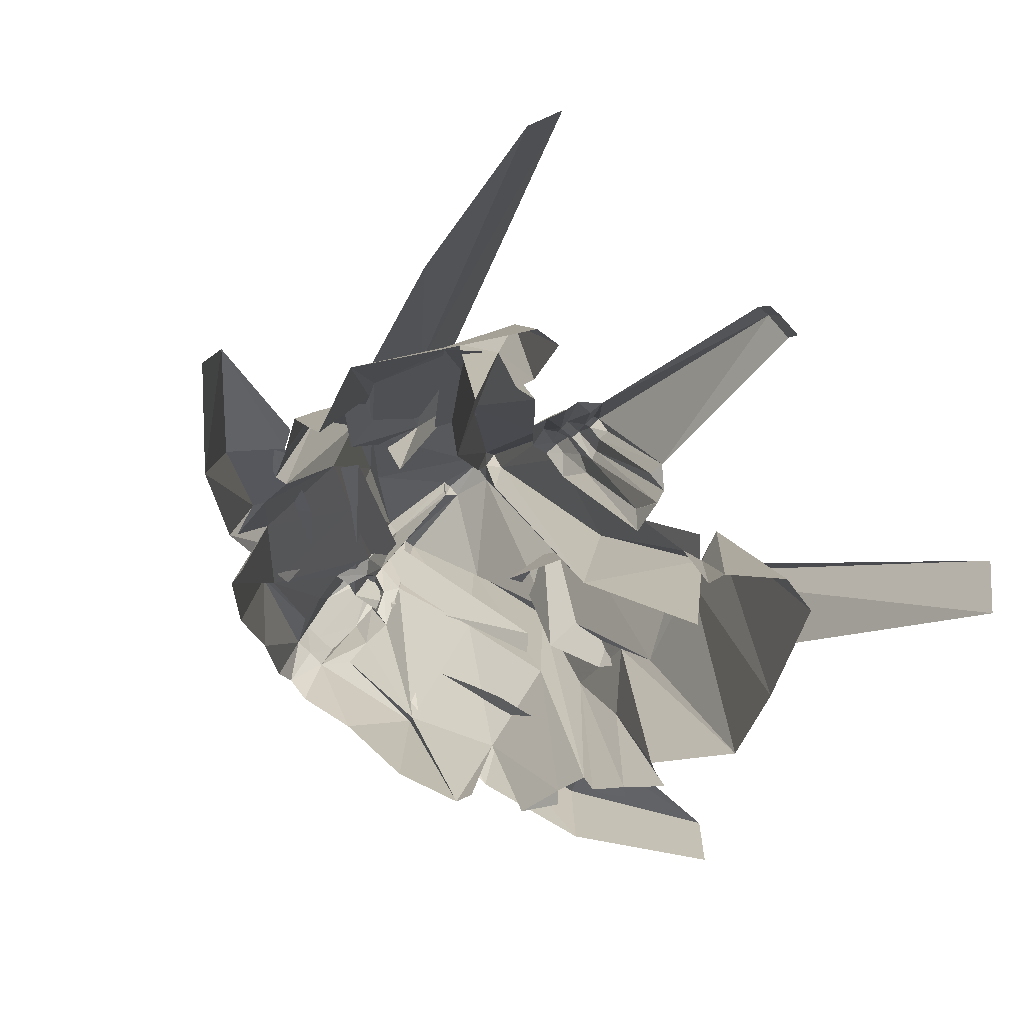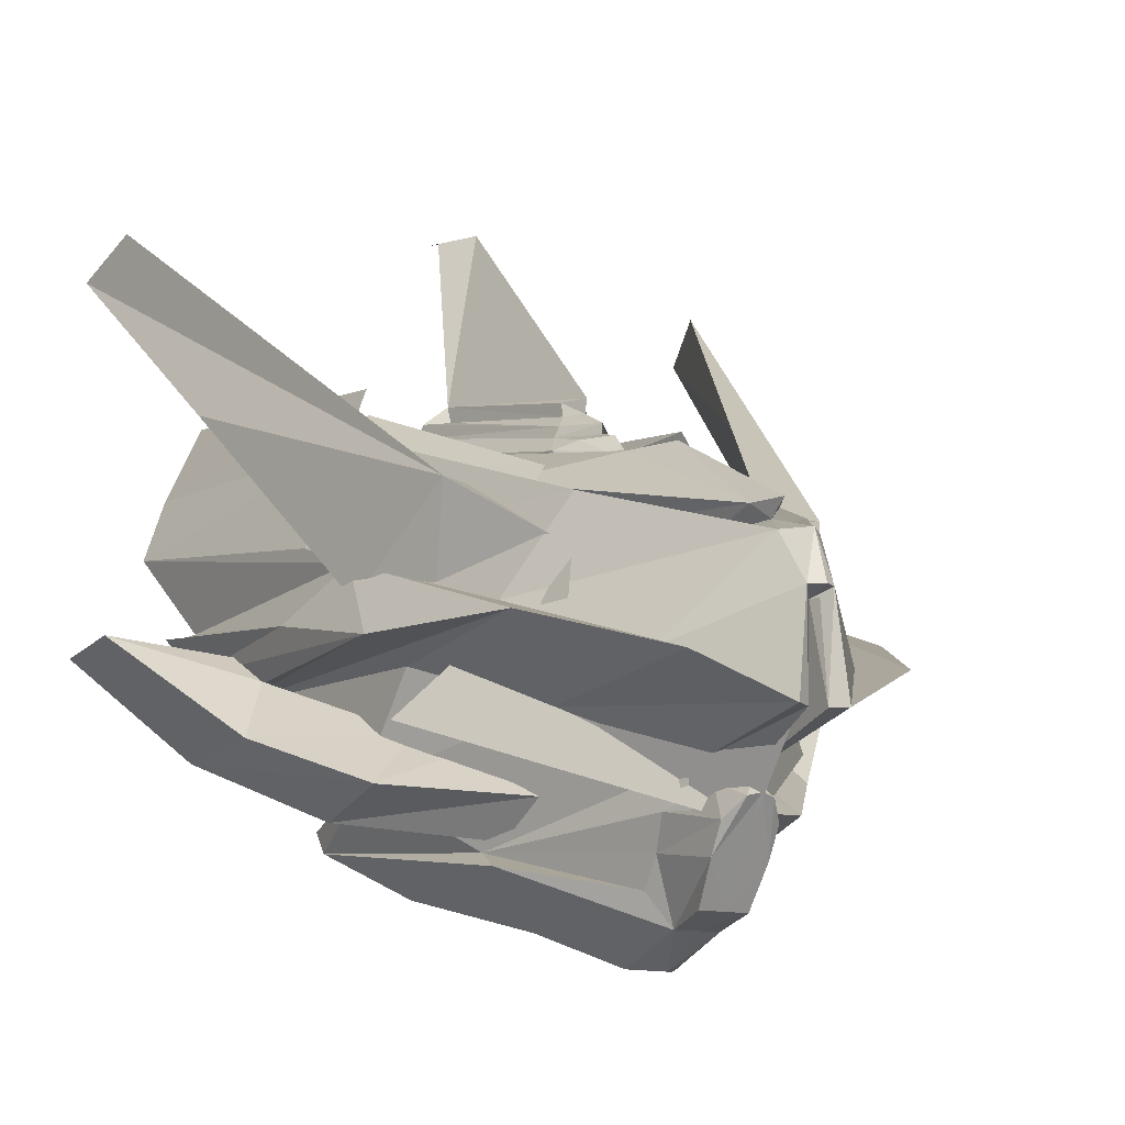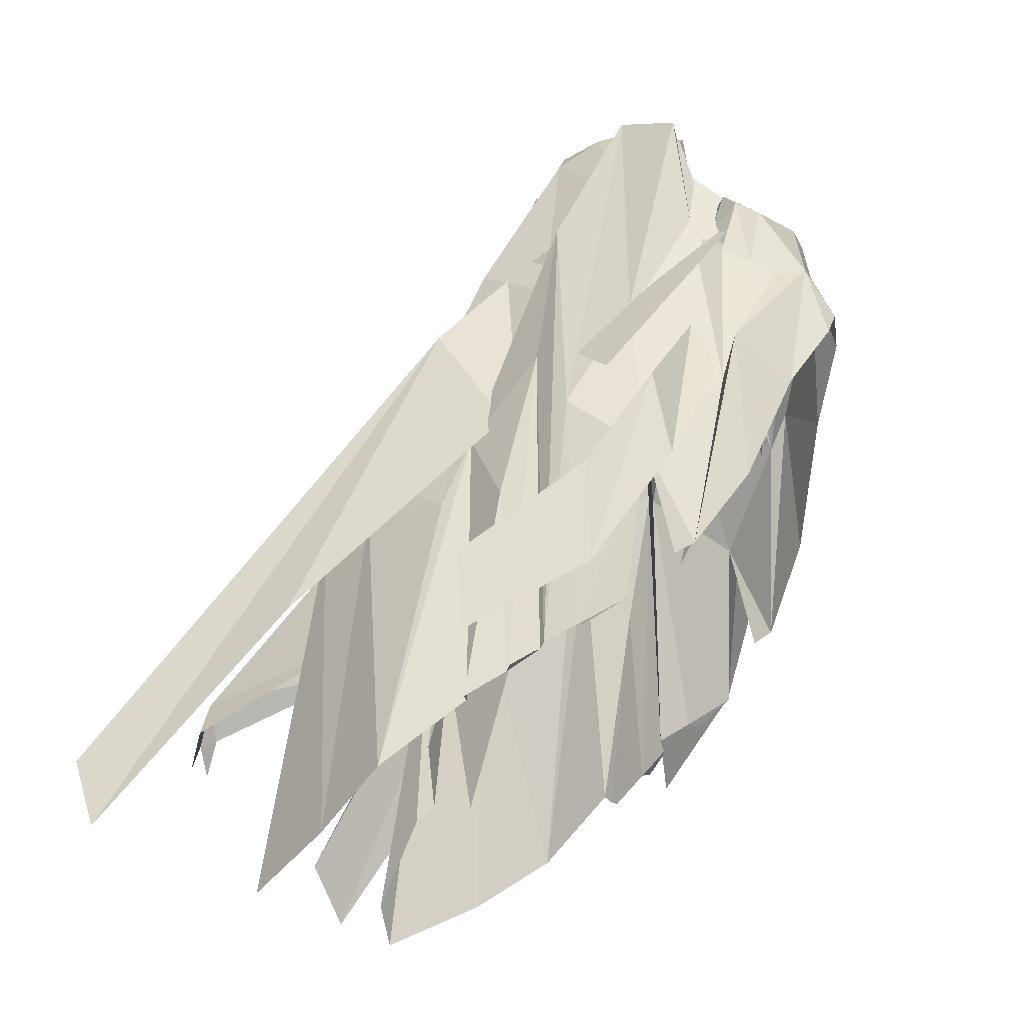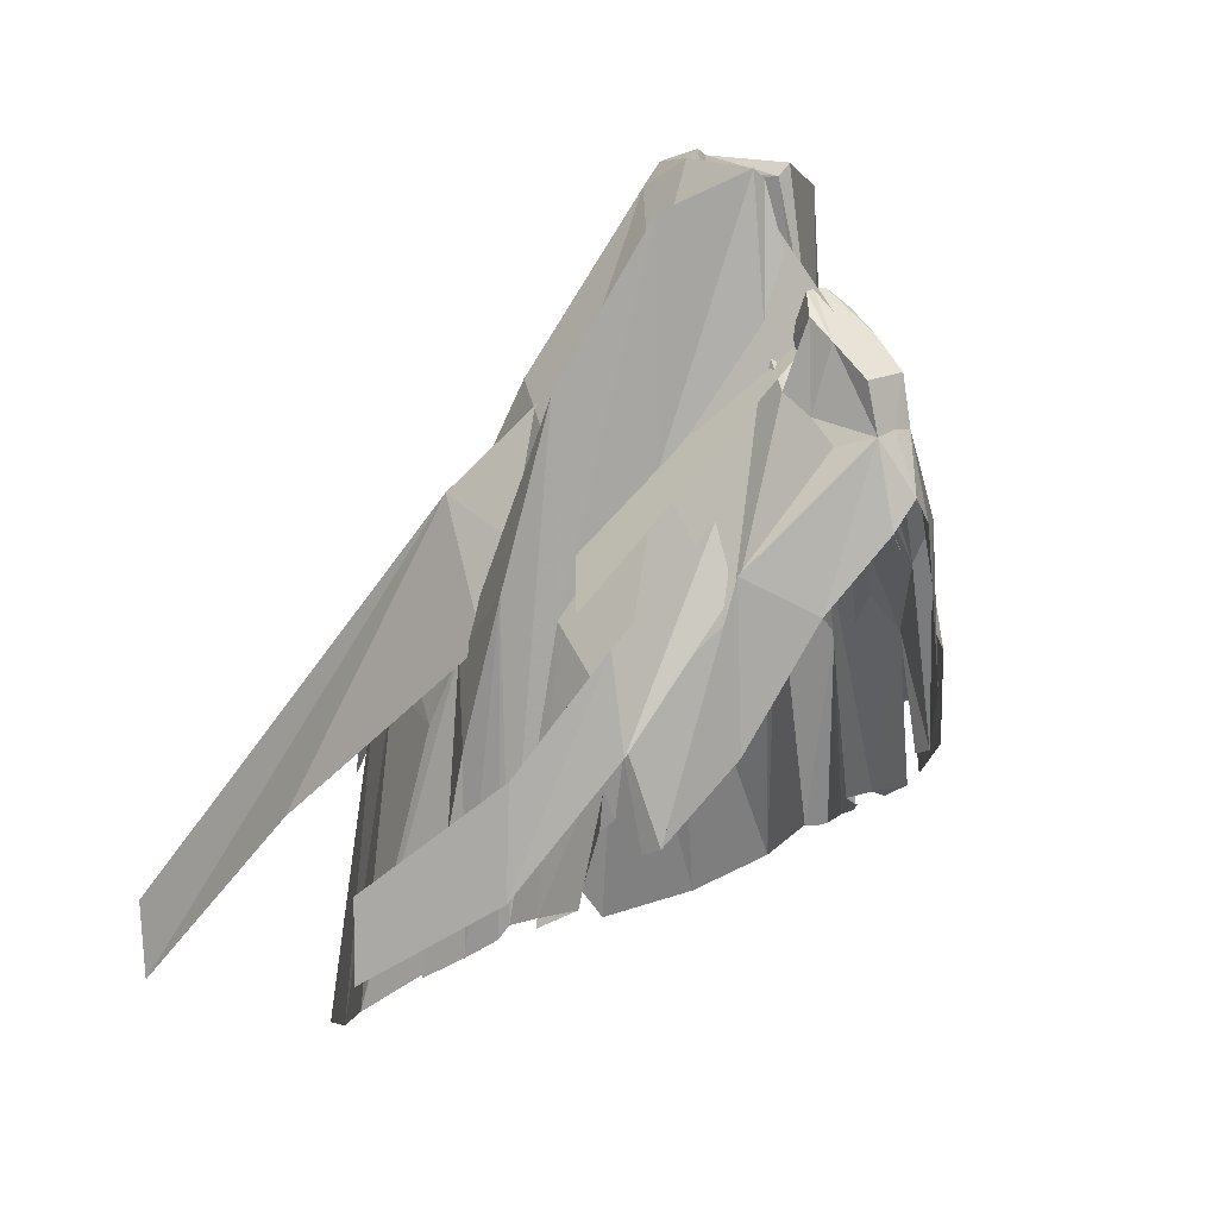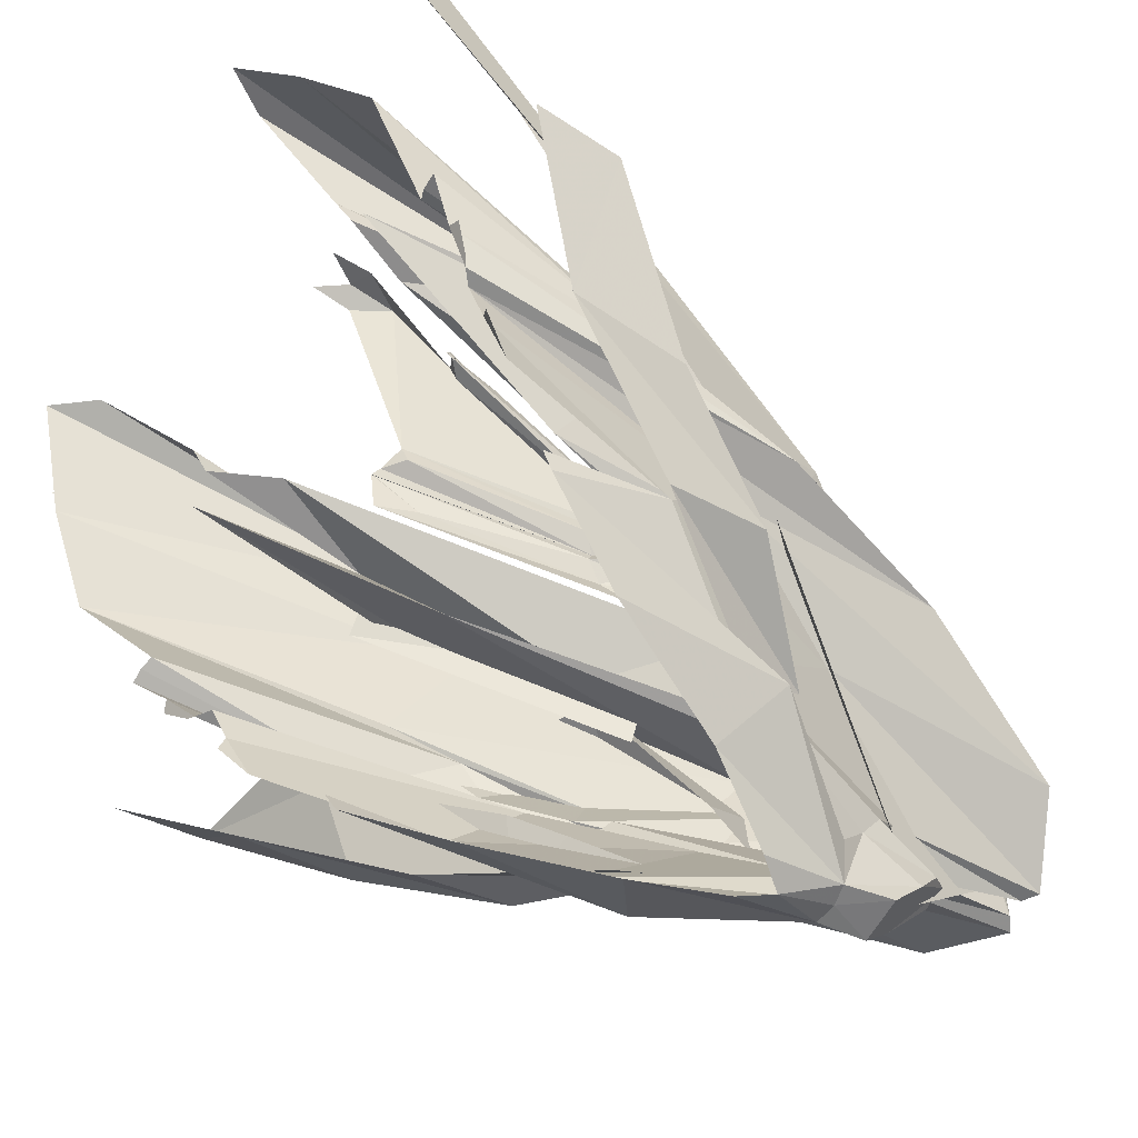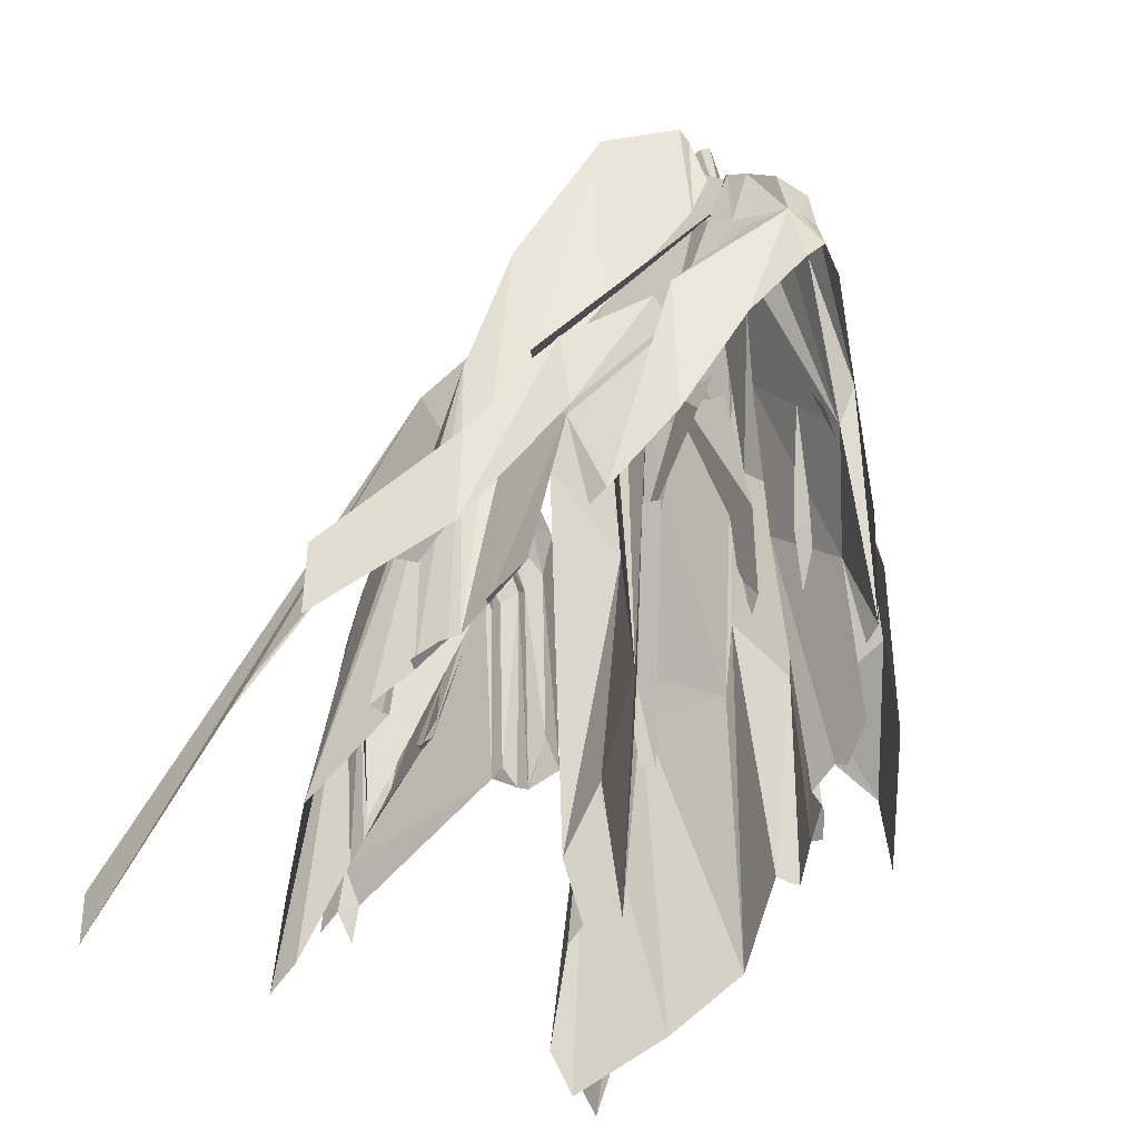
<metadata>
{"format":"obj","ext":"obj","renderer":"f3d","projection":"perspective","resolution":1024,"background":"white","views":[{"elev":-76.1,"azim":134.0,"up":"+Z"},{"elev":-13.4,"azim":-25.8,"up":"+Y"},{"elev":-18.9,"azim":-71.4,"up":"+Z"},{"elev":18.3,"azim":-42.8,"up":"+Z"},{"elev":-63.8,"azim":-120.2,"up":"+Y"},{"elev":-33.8,"azim":-40.7,"up":"+Z"}]}
</metadata>
<code>
g mbg004_head
v -0.1562 -0.7445 4.581
v -0.3881 -0.6584 4.097
v -0.2688 -0.5458 4.091
v -0.2225 -0.8704 4.581
v 0.3869 -0.6584 4.097
v 0.1551 -0.7445 4.581
v 0.2677 -0.5458 4.091
v 0.2213 -0.8704 4.581
v -0.2821 -1.056 4.574
v 0.002721 -1.38 4.971
v -0.3814 -1.168 4.481
v 0.002721 -1.241 5.097
v 0.2809 -1.056 4.574
v 0.3803 -1.168 4.481
v -0.7126 -0.9697 4.004
v -0.5536 -1.182 4.011
v -0.7258 -0.983 3.845
v -0.5338 -1.168 4.223
v -0.4675 -1.049 4.117
v -0.494 -0.9962 4.044
v -0.302 -1.168 4.382
v -0.3947 -1.268 4.448
v -0.2622 -1.215 4.475
v -0.4013 -1.308 4.269
v -0.1894 -1.301 4.634
v -0.2026 -1.361 4.528
v 0.5525 -1.182 4.011
v 0.7114 -0.9697 4.004
v 0.7247 -0.983 3.845
v 0.5392 -1.168 4.223
v 0.4664 -1.049 4.117
v 0.4929 -0.9962 4.044
v 0.3008 -1.168 4.382
v 0.3935 -1.268 4.448
v 0.261 -1.215 4.475
v 0.4001 -1.308 4.269
v 0.1948 -1.301 4.634
v 0.2014 -1.361 4.528
v -0.4874 -0.9896 3.826
v -0.4742 -1.043 3.865
v -0.5073 -1.003 3.832
v -0.4609 -1.049 3.872
v -0.4344 -1.036 4.495
v -0.4344 -1.049 3.892
v -0.4675 -0.9697 4.203
v -0.5271 -0.9167 3.773
v -0.494 -0.9101 3.773
v -0.4742 -0.9035 3.779
v -0.4013 -0.8836 4.342
v -0.5338 -0.7445 3.647
v -0.3284 -1.049 4.826
v -0.3351 -1.069 4.435
v -0.4278 -1.115 3.925
v -0.4278 -0.8306 4.203
v -0.2953 -1.009 4.706
v -0.1894 -1.155 5.13
v -0.3616 -0.6452 4.216
v -0.4609 -0.5988 3.541
v -0.3086 -0.526 4.177
v -0.3086 -0.579 4.071
v -0.3616 -0.42 3.448
v -0.3086 -0.42 3.528
v -0.2688 -0.5193 3.706
v -0.2688 -0.5591 3.739
v -0.2158 -0.5657 3.865
v -0.2092 -0.7578 4.488
v -0.196 -0.8108 4.183
v -0.04364 -0.7247 4.654
v -0.02377 -0.8969 5.024
v 0.002721 -0.7247 4.746
v -0.3152 -0.6319 3.739
v -0.3417 -0.6584 4.302
v -0.2092 -0.8439 4.799
v -0.03702 -0.9631 5.13
v -0.0304 -0.9234 4.905
v 0.002721 -0.9234 5.044
v 0.002721 -0.8969 5.084
v 0.02921 -0.8969 5.024
v 0.04246 -0.7247 4.654
v -0.1761 -1.129 4.991
v -0.02377 -1.056 5.19
v -0.04364 -1.235 5.197
v 0.002721 -0.9631 5.17
v 0.03584 -0.9631 5.13
v 0.02259 -1.056 5.19
v 0.02921 -0.9234 4.905
v 0.1948 -0.8108 4.183
v 0.208 -0.7578 4.488
v 0.3074 -0.579 4.071
v 0.2147 -0.5657 3.865
v 0.2743 -0.5591 3.739
v 0.2677 -0.5193 3.706
v 0.002721 -1.056 5.203
v 0.002721 -1.069 5.15
v 0.314 -0.526 4.177
v 0.3074 -0.42 3.528
v 0.367 -0.42 3.448
v 0.4597 -0.5988 3.541
v 0.3604 -0.6452 4.216
v 0.5326 -0.7445 3.647
v 0.314 -0.6319 3.739
v 0.3405 -0.6584 4.302
v 0.4266 -0.8306 4.203
v 0.208 -0.8439 4.799
v 0.4001 -0.8836 4.342
v 0.473 -0.9035 3.779
v 0.2941 -1.009 4.706
v 0.473 -0.9697 4.203
v 0.4995 -0.9101 3.773
v 0.526 -0.9167 3.773
v 0.4862 -0.9896 3.826
v 0.4332 -1.036 4.495
v 0.1749 -1.129 4.991
v 0.3273 -1.049 4.826
v 0.1882 -1.155 5.13
v 0.04246 -1.235 5.197
v 0.4597 -1.049 3.872
v 0.473 -1.043 3.865
v 0.5061 -1.003 3.832
v 0.4332 -1.049 3.892
v 0.3339 -1.069 4.435
v 0.4332 -1.115 3.925
v 0.2014 -1.168 4.693
v 0.3538 -1.241 4.302
v 0.2279 -1.374 4.488
v 0.42 -1.215 3.971
v 0.4465 -1.135 3.918
v 0.05571 -1.274 4.912
v 0.3405 -1.334 4.097
v 0.3471 -1.294 4.077
v 0.01597 -1.235 5.177
v 0.002721 -1.288 4.998
v 0.009345 -1.069 5.17
v 0.2412 -1.407 4.574
v 0.2478 -1.427 4.263
v 0.1352 -1.5 4.501
v 0.04246 -1.519 4.793
v 0.04246 -1.566 4.64
v 0.002721 -1.572 4.693
v 0.07558 -1.46 4.773
v 0.0822 -1.407 4.812
v 0.08882 -1.347 4.846
v 0.02921 -1.308 4.912
v 0.04908 -1.374 4.971
v 0.04908 -1.347 4.872
v 0.04908 -1.427 4.938
v 0.02259 -1.341 5.005
v 0.002721 -1.308 4.971
v 0.002721 -1.334 5.005
v 0.04246 -1.5 4.885
v 0.002721 -1.5 4.885
v 0.002721 -1.519 4.799
v -0.03702 -1.519 4.793
v -0.04364 -1.566 4.64
v -0.1364 -1.5 4.501
v -0.04364 -1.5 4.885
v -0.05027 -1.427 4.938
v -0.02377 -1.341 5.005
v -0.0304 -1.308 4.912
v -0.05027 -1.374 4.971
v -0.2423 -1.407 4.574
v -0.249 -1.427 4.263
v -0.3417 -1.334 4.097
v -0.2225 -1.374 4.488
v -0.07676 -1.407 4.812
v -0.07676 -1.46 4.773
v -0.08338 -1.347 4.846
v -0.05027 -1.347 4.872
v -0.05027 -1.274 4.912
v -0.3549 -1.241 4.302
v -0.3483 -1.294 4.077
v -0.01715 -1.235 5.177
v -0.196 -1.168 4.693
v -0.01053 -1.069 5.17
v -0.4212 -1.215 3.971
v -0.4477 -1.135 3.918
v 0.002721 -0.1021 3.852
v -0.04364 -0.1219 3.872
v -0.03702 -0.1021 3.792
v 0.002721 -0.1219 3.945
v -0.09001 -0.4929 4.031
v 0.04246 -0.1219 3.872
v 0.04246 -0.1021 3.792
v 0.08882 -0.4929 4.031
v 0.002721 -0.5657 4.415
v -0.02377 -0.5657 4.369
v -0.02377 -0.5922 4.375
v 0.002721 -0.5922 4.408
v 0.002721 -0.6253 4.475
v -0.09001 -0.526 4.044
v -0.1297 -0.526 4.011
v -0.04364 -0.6187 4.402
v -0.1364 -0.5525 3.998
v 0.02259 -0.5657 4.369
v 0.02259 -0.5922 4.375
v 0.08882 -0.526 4.044
v 0.1286 -0.526 4.011
v 0.04908 -0.6187 4.402
v 0.1352 -0.5525 3.998
v -0.1364 -0.5525 4.004
v -0.1364 -0.6054 4.097
v -0.1562 -0.6253 4.018
v -0.05027 -0.6386 4.395
v -0.07014 -0.6717 4.428
v -0.05027 -0.7247 4.488
v -0.01715 -0.6916 4.528
v 0.002721 -0.7247 4.561
v -0.03702 -0.6584 4.468
v 0.002721 -0.6452 4.475
v 0.04908 -0.6386 4.395
v 0.1352 -0.5525 4.004
v 0.1352 -0.6054 4.097
v 0.1551 -0.6253 4.018
v 0.06895 -0.6717 4.428
v 0.04908 -0.7247 4.488
v 0.01597 -0.6916 4.528
v 0.03584 -0.6584 4.468
v 0.002721 -0.6584 4.521
v 0.002721 -0.6916 4.554
v -0.6 -0.1286 3.686
v -0.3086 -0.7512 4.475
v -0.3483 -0.7909 4.607
v -0.6331 -0.1882 3.547
v -0.547 -0.5525 3.978
v -0.4079 -0.9565 4.382
v -0.2291 -0.7777 4.508
v -0.3284 -1.029 4.528
v -0.2158 -0.9366 4.806
v -0.1827 -1.023 4.713
v -0.2423 -1.029 4.846
v 0.314 -0.7512 4.475
v 0.5988 -0.1286 3.686
v 0.3471 -0.7909 4.607
v 0.6319 -0.1882 3.547
v 0.5458 -0.5525 3.978
v 0.4067 -0.9565 4.382
v 0.2345 -0.7777 4.508
v 0.3273 -1.029 4.528
v 0.2213 -0.9366 4.806
v 0.1882 -1.023 4.713
v 0.2412 -1.029 4.846
g mbg004_head_0
f 3 2 1
f 4 1 2
f 7 6 5
f 8 5 6
f 11 10 9
f 12 9 10
f 12 10 13
f 14 13 10
f 17 16 15
f 18 15 16
f 18 19 15
f 15 19 20
f 21 19 18
f 18 16 22
f 22 21 18
f 23 21 22
f 24 22 16
f 22 25 23
f 22 24 25
f 26 25 24
f 29 28 27
f 30 27 28
f 31 30 28
f 28 32 31
f 33 30 31
f 30 34 27
f 33 34 30
f 33 35 34
f 36 27 34
f 34 35 37
f 34 37 36
f 38 36 37
f 41 40 39
f 42 39 40
f 42 43 39
f 42 44 43
f 45 39 43
f 39 45 46
f 47 46 45
f 47 45 48
f 49 48 45
f 45 43 49
f 48 49 50
f 43 44 51
f 43 51 49
f 52 51 44
f 44 53 52
f 54 50 49
f 51 55 49
f 49 55 54
f 51 52 56
f 51 56 55
f 54 57 50
f 58 50 57
f 57 59 58
f 59 57 60
f 61 58 59
f 61 59 62
f 63 62 59
f 59 60 63
f 64 63 60
f 64 60 65
f 66 65 60
f 66 60 67
f 65 66 68
f 69 68 66
f 66 67 69
f 68 69 70
f 71 60 57
f 71 67 60
f 72 71 57
f 71 72 67
f 54 72 57
f 73 72 54
f 73 67 72
f 73 74 67
f 55 73 54
f 73 55 74
f 75 69 67
f 75 67 74
f 75 76 69
f 75 74 76
f 77 70 69
f 77 69 76
f 77 78 70
f 77 76 78
f 79 70 78
f 80 74 55
f 74 80 81
f 80 55 56
f 82 80 56
f 82 81 80
f 83 76 74
f 74 81 83
f 83 84 76
f 84 83 85
f 86 78 76
f 86 76 84
f 86 87 78
f 86 84 87
f 78 88 79
f 88 78 87
f 88 87 89
f 90 79 88
f 88 89 90
f 91 90 89
f 91 89 92
f 93 83 81
f 93 85 83
f 93 81 94
f 93 94 85
f 95 92 89
f 92 95 96
f 97 96 95
f 97 95 98
f 99 98 95
f 95 89 99
f 98 99 100
f 101 99 89
f 101 89 87
f 101 102 99
f 101 87 102
f 103 100 99
f 102 103 99
f 104 102 87
f 104 103 102
f 104 87 84
f 103 105 100
f 106 100 105
f 107 103 104
f 104 84 107
f 105 103 107
f 105 108 106
f 109 106 108
f 109 108 110
f 111 110 108
f 112 108 105
f 108 112 111
f 113 107 84
f 84 85 113
f 107 114 105
f 114 112 105
f 113 115 107
f 114 107 115
f 116 113 85
f 113 116 115
f 117 111 112
f 117 118 111
f 119 111 118
f 120 117 112
f 112 114 120
f 121 120 114
f 114 115 121
f 120 121 122
f 123 121 115
f 115 116 123
f 124 122 121
f 121 123 124
f 125 124 123
f 124 126 122
f 127 122 126
f 128 123 116
f 125 123 128
f 125 129 124
f 130 124 129
f 116 131 128
f 132 128 131
f 116 85 131
f 133 131 85
f 133 85 94
f 133 94 131
f 132 131 94
f 134 129 125
f 134 135 129
f 134 136 135
f 134 137 136
f 138 136 137
f 138 137 139
f 125 140 134
f 137 134 140
f 141 140 125
f 140 141 137
f 141 125 142
f 128 142 125
f 128 132 143
f 128 143 142
f 142 144 141
f 145 142 143
f 144 142 145
f 145 143 144
f 146 141 144
f 146 137 141
f 147 144 143
f 144 147 146
f 143 148 147
f 148 143 132
f 149 146 147
f 149 147 148
f 150 137 146
f 150 146 151
f 149 151 146
f 137 150 152
f 151 152 150
f 152 139 137
f 152 153 139
f 154 139 153
f 154 153 155
f 151 156 152
f 153 152 156
f 156 151 157
f 149 157 151
f 153 156 157
f 149 148 158
f 149 158 157
f 159 158 148
f 148 132 159
f 160 157 158
f 158 159 160
f 161 155 153
f 155 161 162
f 162 161 163
f 163 161 164
f 157 165 153
f 157 160 165
f 153 166 161
f 164 161 166
f 166 153 165
f 166 165 164
f 167 165 160
f 165 167 164
f 168 160 159
f 167 160 168
f 168 159 167
f 169 167 159
f 169 164 167
f 169 159 132
f 164 170 163
f 171 163 170
f 132 172 169
f 132 94 172
f 173 164 169
f 164 173 170
f 174 172 94
f 174 94 81
f 174 81 172
f 82 172 81
f 82 169 172
f 169 82 173
f 56 173 82
f 173 56 52
f 52 170 173
f 170 52 53
f 170 53 175
f 176 175 53
f 179 178 177
f 180 177 178
f 181 180 178
f 180 182 177
f 183 177 182
f 180 184 182
f 185 180 181
f 185 184 180
f 186 185 181
f 186 181 187
f 185 186 188
f 187 188 186
f 188 187 189
f 190 187 181
f 181 191 190
f 187 190 192
f 191 192 190
f 192 189 187
f 193 192 191
f 185 188 194
f 194 184 185
f 195 194 188
f 194 195 184
f 188 189 195
f 196 184 195
f 197 184 196
f 195 198 196
f 197 196 198
f 198 195 189
f 198 199 197
f 200 192 193
f 200 193 201
f 202 201 193
f 203 192 200
f 200 201 203
f 192 203 189
f 201 202 204
f 204 203 201
f 205 204 202
f 205 206 204
f 205 207 206
f 208 203 204
f 204 206 208
f 209 189 203
f 203 208 209
f 198 189 210
f 209 210 189
f 211 199 198
f 210 211 198
f 211 212 199
f 211 210 212
f 213 199 212
f 212 214 213
f 214 212 210
f 215 213 214
f 215 216 207
f 216 215 214
f 210 217 214
f 210 209 217
f 216 214 217
f 218 209 208
f 218 217 209
f 217 218 216
f 208 206 218
f 219 206 207
f 219 207 216
f 219 218 206
f 219 216 218
f 222 221 220
f 220 223 222
f 224 222 223
f 224 225 222
f 221 222 226
f 225 227 222
f 222 228 226
f 222 227 228
f 229 226 228
f 227 230 228
f 230 229 228
f 233 232 231
f 232 233 234
f 235 234 233
f 236 235 233
f 231 237 233
f 236 233 238
f 233 237 239
f 233 239 238
f 240 239 237
f 241 238 239
f 241 239 240

</code>
